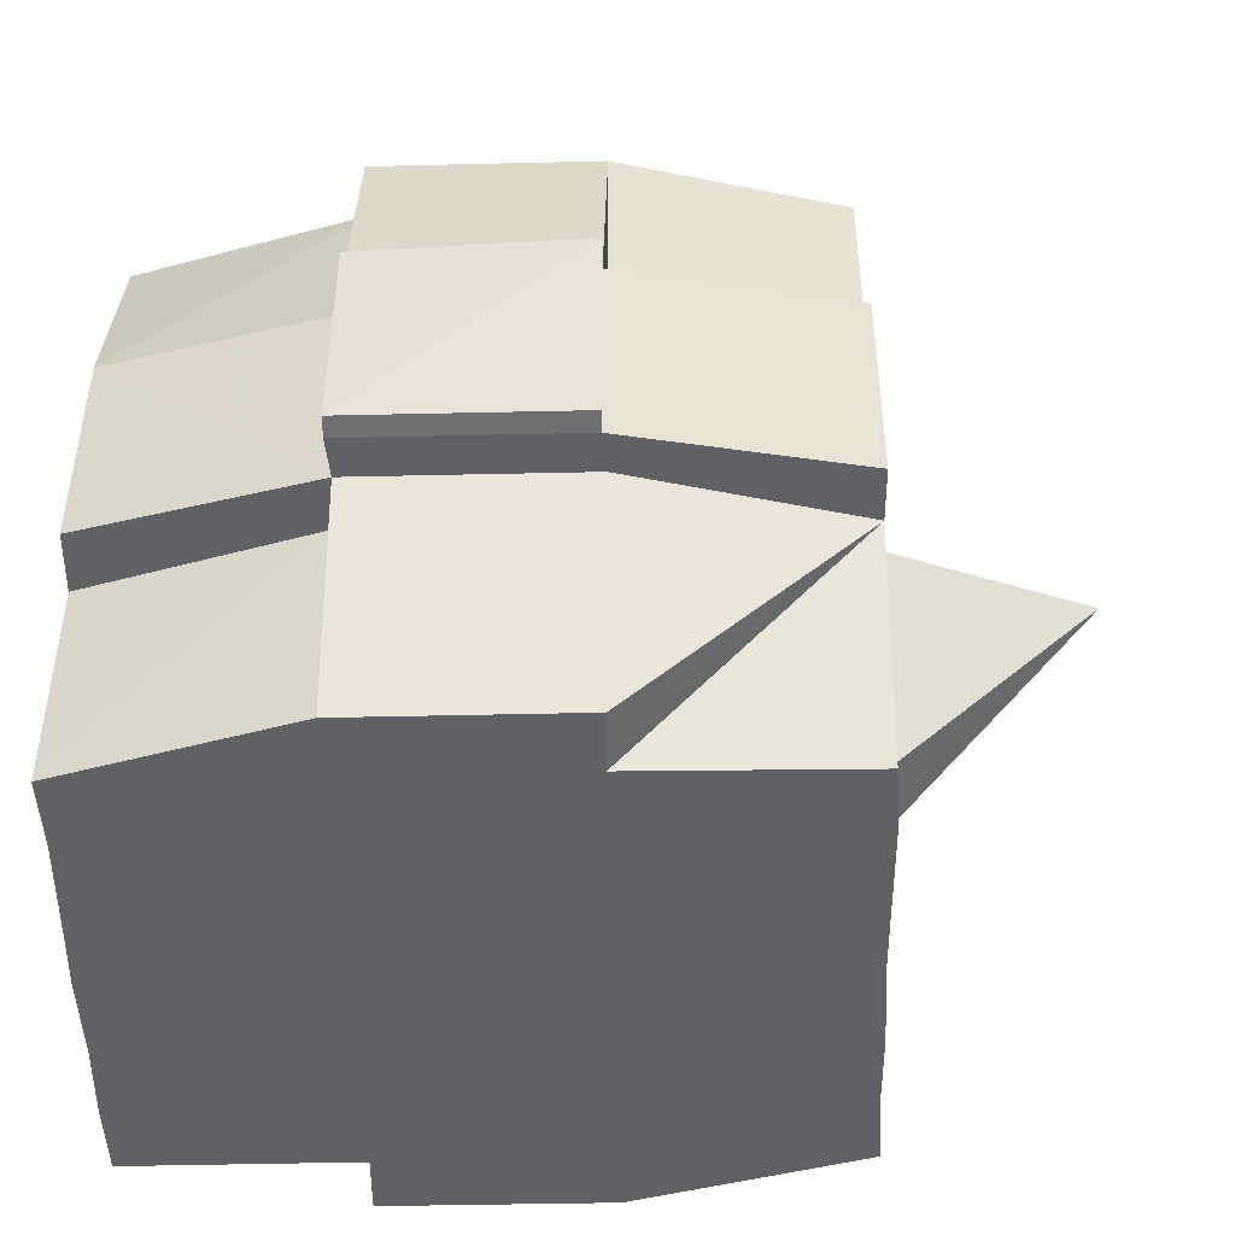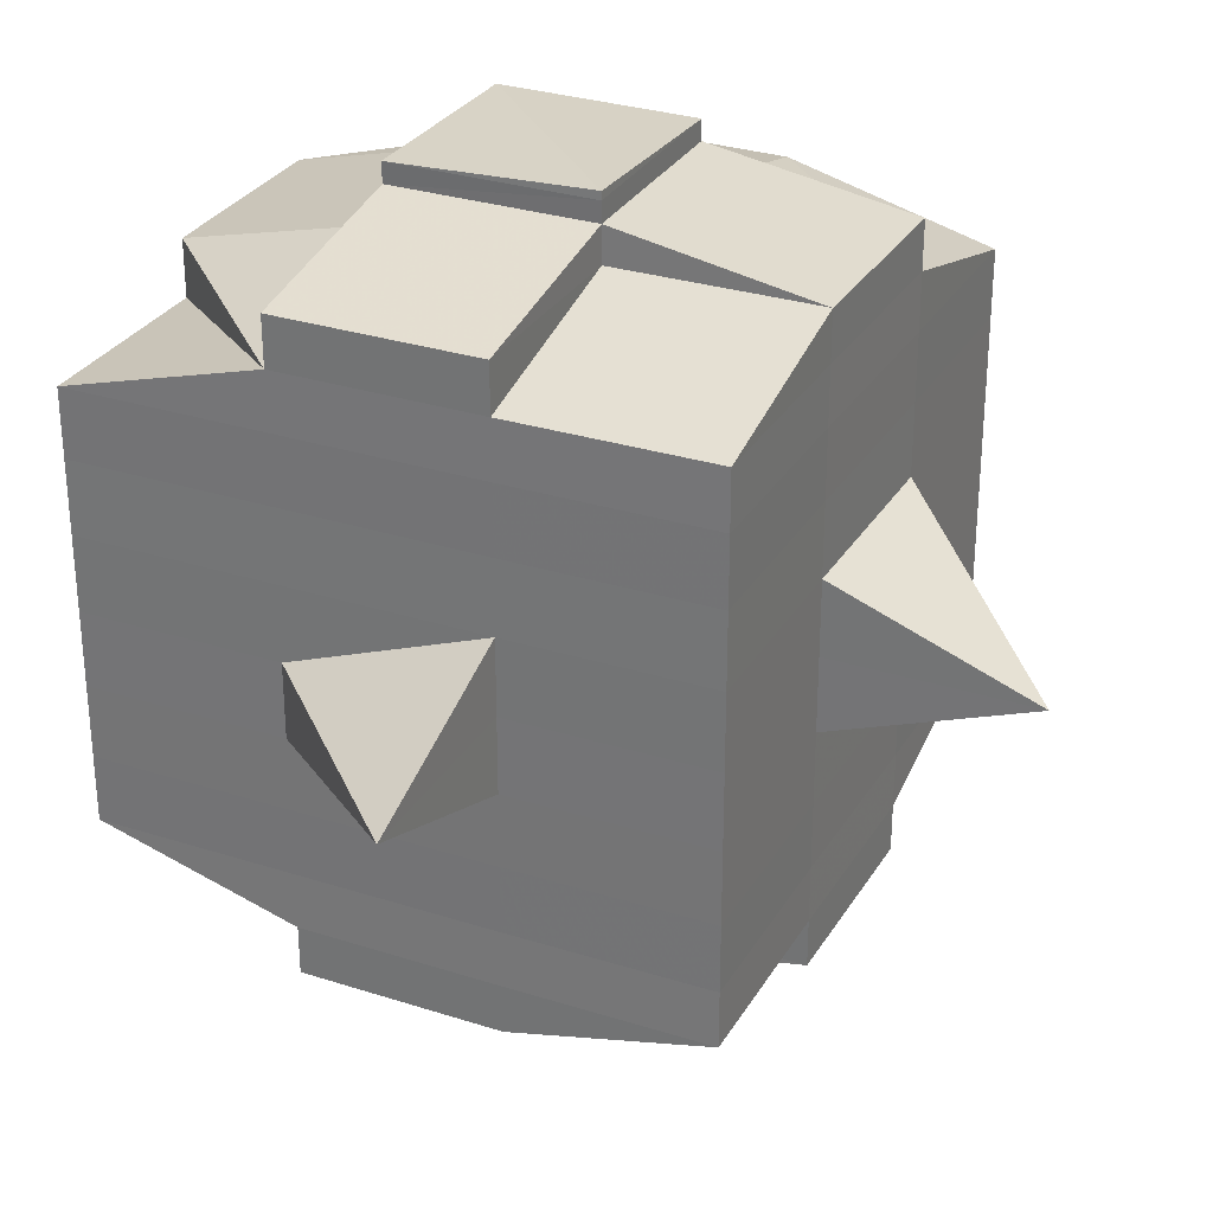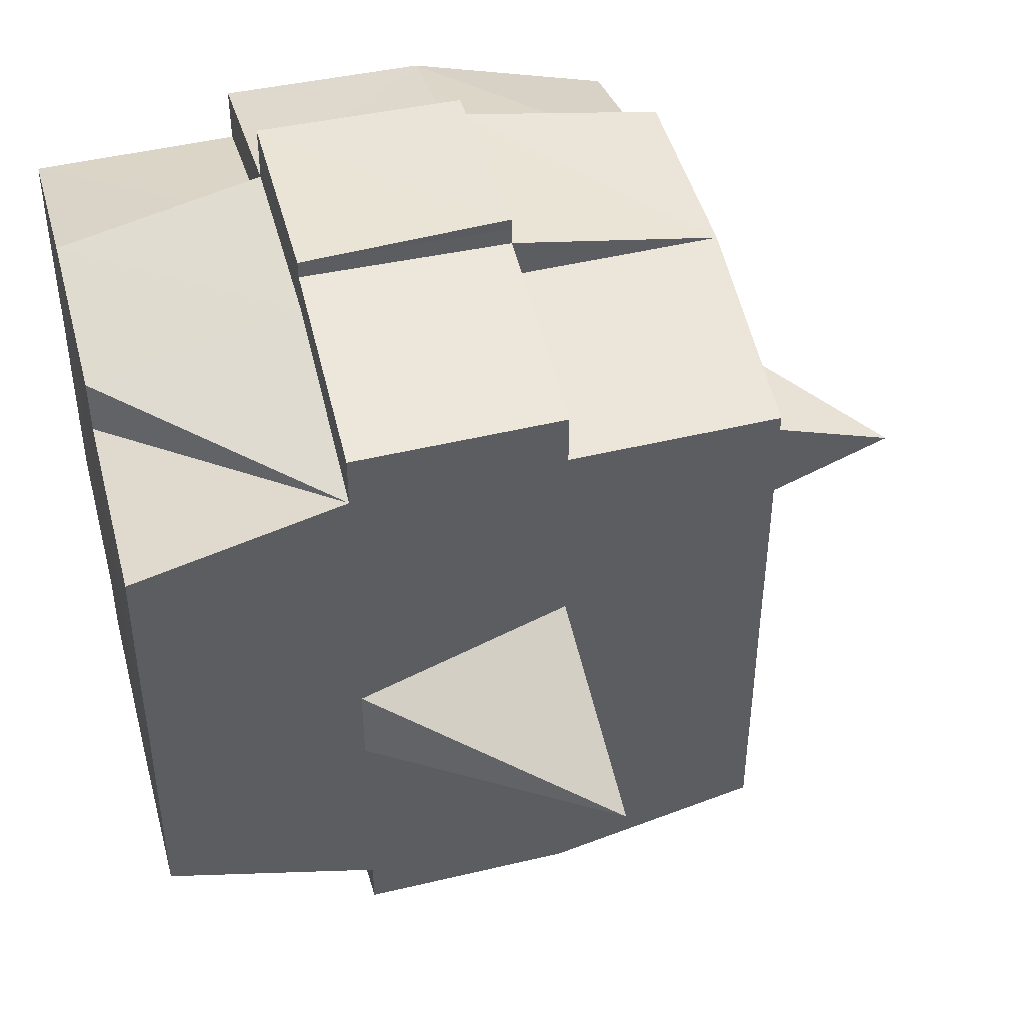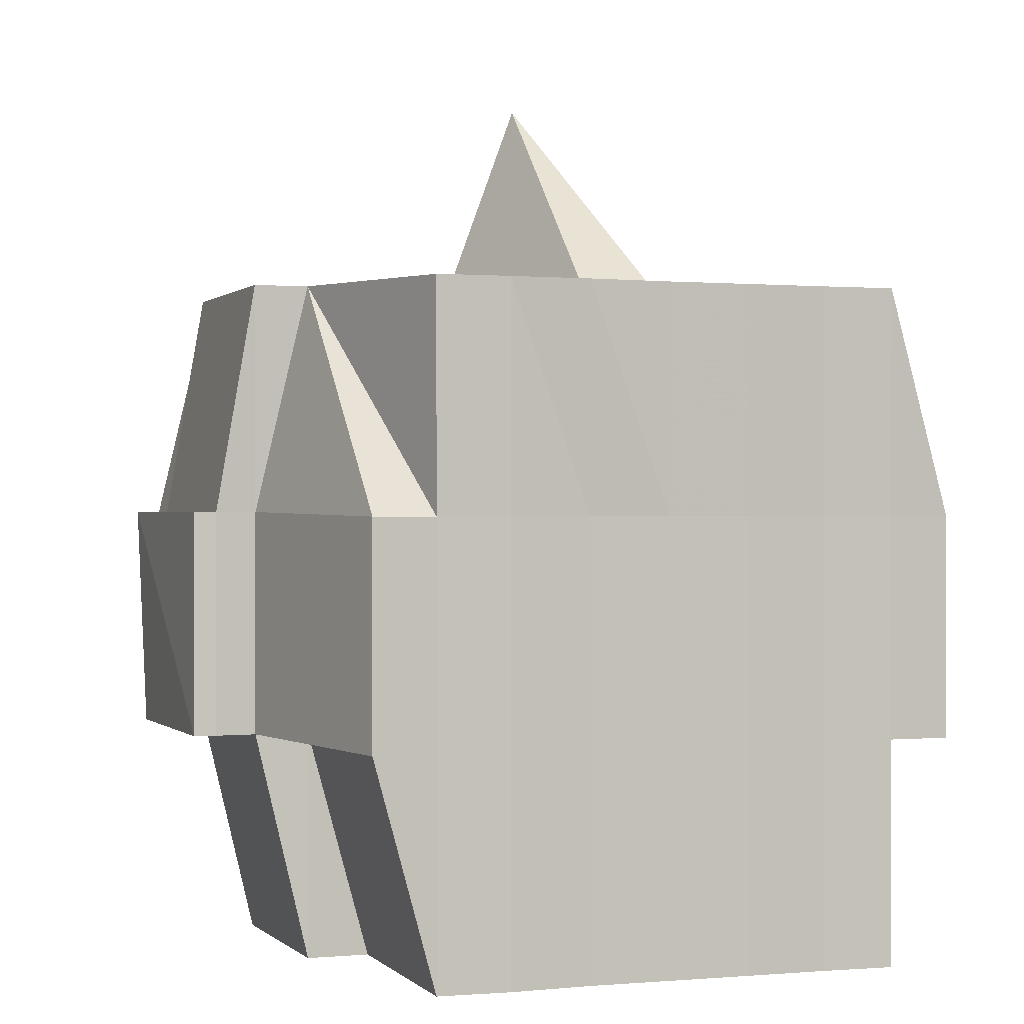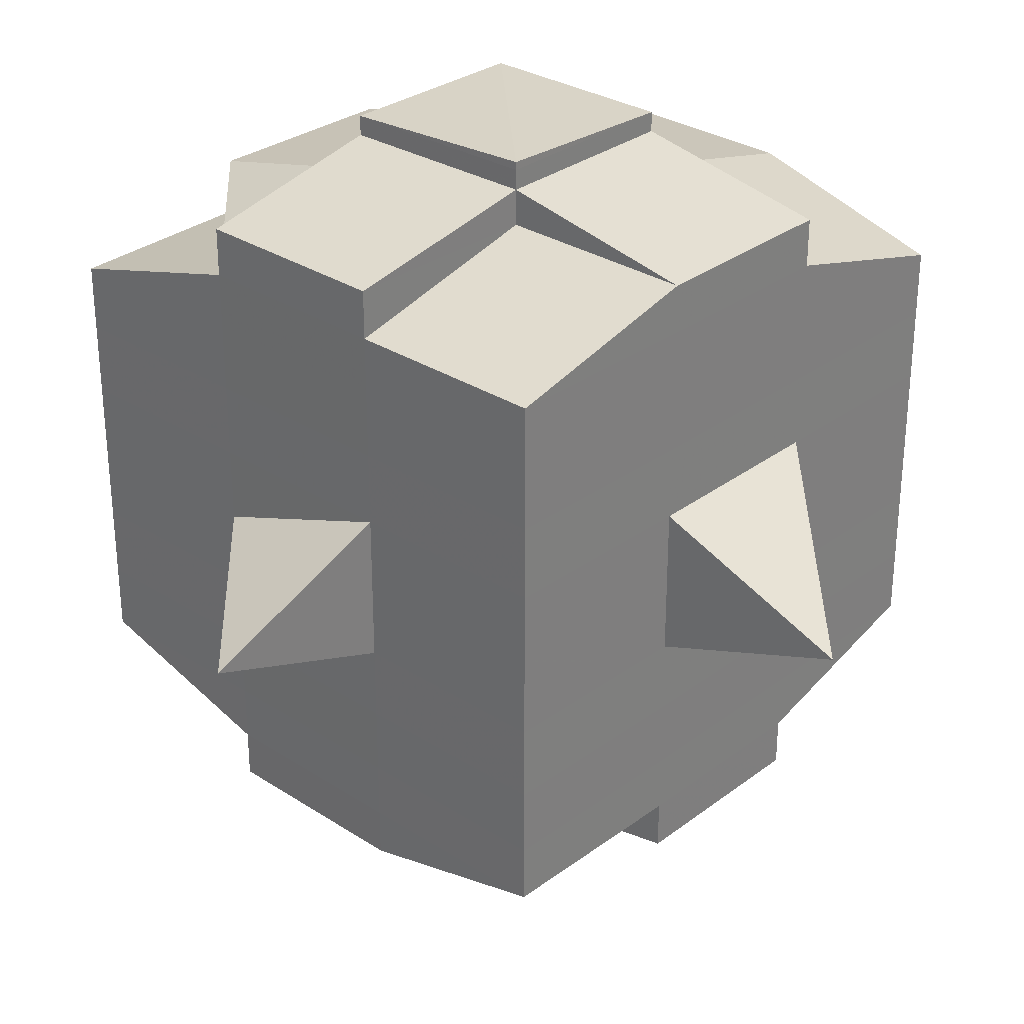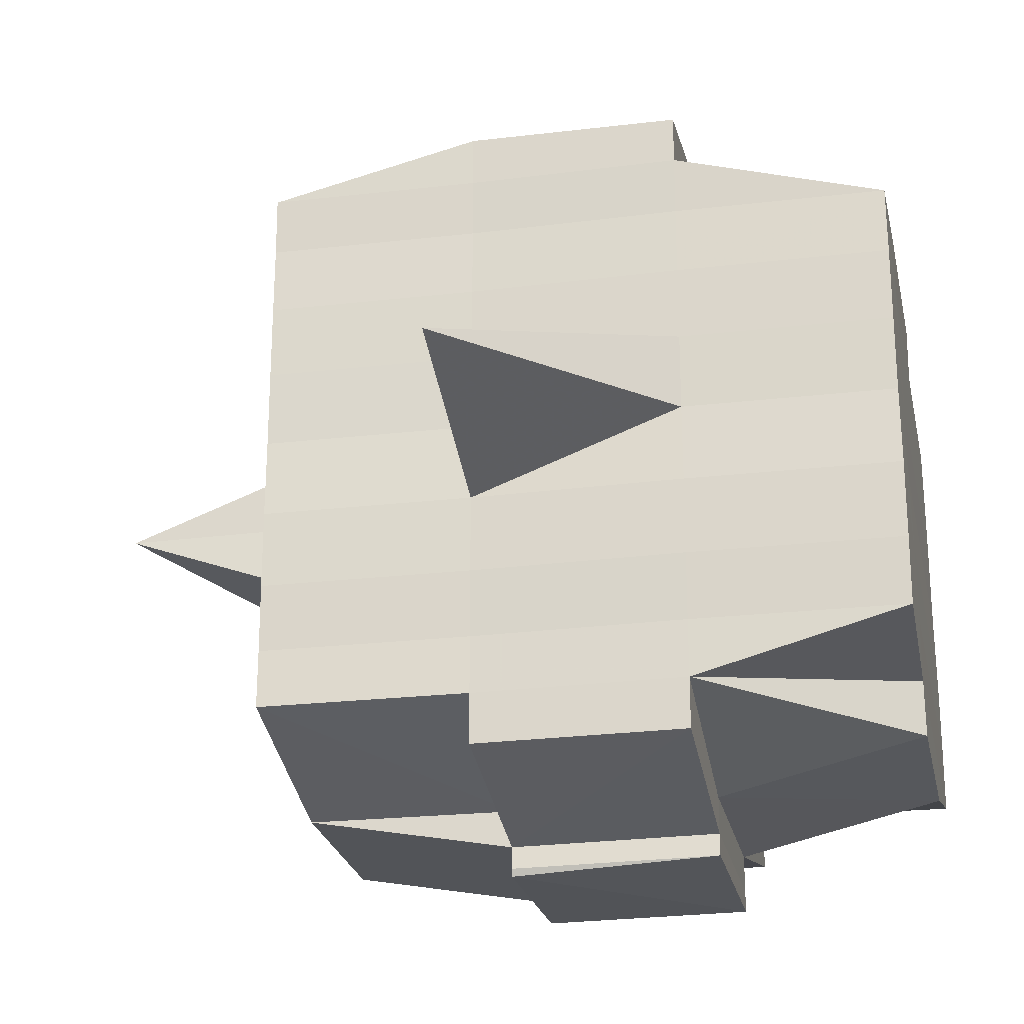
<metadata>
{"format":"obj","ext":"obj","renderer":"f3d","projection":"perspective","resolution":1024,"background":"white","views":[{"elev":-48.4,"azim":-178.8,"up":"+Y"},{"elev":29.6,"azim":-154.8,"up":"+Z"},{"elev":45.9,"azim":165.3,"up":"+Z"},{"elev":0.3,"azim":70.1,"up":"+Y"},{"elev":30.2,"azim":-137.2,"up":"+Z"},{"elev":-24.3,"azim":-78.5,"up":"+Z"}]}
</metadata>
<code>
o 724
v 2225 1852 14.52
v 2225 1852 14.52
v 2225 1852 14.52
v 2225 1852 14.52
v 2225 1852 14.52
v 2225 1852 14.52
v 2225 1852 14.52
v 2225 1852 14.52
v 2225 1852 14.52
v 2225 1852 14.52
v 2225 1852 14.52
v 2225 1852 14.52
v 2225 1852 14.52
v 2225 1852 14.52
v 2225 1852 14.52
v 2225 1852 14.52
v 2225 1852 14.52
v 2225 1852 14.52
v 2225 1852 14.52
v 2225 1852 14.52
v 2225 1852 14.52
v 2225 1852 14.52
v 2225 1852 14.52
v 2225 1852 14.52
v 2225 1852 14.53
v 2225 1852 14.52
v 2225 1852 14.52
v 2225 1852 14.52
v 2225 1852 14.52
v 2225 1852 14.52
v 2225 1852 14.53
v 2225 1852 14.53
v 2225 1852 14.53
v 2225 1852 14.53
v 2225 1852 14.53
v 2225 1852 14.54
v 2225 1852 14.53
v 2225 1852 14.53
v 2225 1852 14.53
v 2225 1852 14.53
v 2225 1852 14.54
v 2225 1852 14.53
v 2225 1852 14.53
v 2225 1852 14.53
v 2225 1852 14.54
v 2225 1852 14.54
v 2225 1852 14.53
v 2225 1852 14.53
v 2225 1852 14.53
v 2225 1852 14.52
v 2225 1852 14.53
v 2225 1852 14.53
v 2225 1852 14.53
v 2225 1852 14.53
v 2225 1852 14.54
v 2225 1852 14.53
v 2225 1852 14.53
v 2225 1852 14.53
v 2225 1852 14.53
v 2225 1852 14.54
v 2225 1852 14.54
v 2225 1852 14.53
v 2225 1852 14.54
v 2225 1852 14.54
v 2225 1852 14.54
v 2225 1852 14.55
v 2225 1852 14.54
v 2225 1852 14.55
v 2225 1852 14.55
v 2225 1852 14.54
v 2225 1852 14.54
v 2225 1852 14.55
v 2225 1852 14.54
v 2225 1852 14.55
v 2225 1852 14.55
v 2225 1852 14.54
v 2225 1852 14.55
v 2225 1852 14.55
v 2225 1852 14.55
v 2225 1852 14.55
v 2225 1852 14.55
v 2225 1852 14.55
v 2225 1852 14.55
v 2225 1852 14.55
v 2225 1852 14.55
v 2225 1852 14.55
v 2225 1852 14.55
v 2225 1852 14.55
v 2225 1852 14.55
v 2225 1852 14.55
v 2225 1852 14.55
v 2225 1852 14.55
v 2225 1852 14.55
v 2225 1852 14.55
v 2225 1852 14.55
v 2225 1852 14.55
v 2225 1852 14.55
v 2225 1852 14.55
v 2225 1852 14.55
v 2225 1852 14.55
v 2225 1852 14.55
v 2225 1852 14.55
v 2225 1852 14.55
v 2225 1852 14.55
v 2225 1852 14.55
v 2225 1852 14.55
v 2225 1852 14.55
v 2225 1852 14.55
v 2225 1852 14.55
v 2225 1852 14.55
v 2225 1852 14.55
v 2225 1852 14.55
v 2225 1852 14.55
v 2225 1852 14.55
v 2225 1852 14.55
v 2225 1852 14.55
v 2225 1852 14.55
v 2225 1852 14.55
v 2225 1852 14.55
v 2225 1852 14.55
v 2225 1852 14.55
v 2225 1852 14.55
v 2225 1852 14.55
v 2225 1852 14.55
v 2225 1852 14.55
v 2225 1852 14.54
v 2225 1852 14.55
v 2225 1852 14.55
v 2225 1852 14.54
v 2225 1852 14.54
v 2225 1852 14.54
v 2225 1852 14.54
v 2225 1852 14.55
v 2225 1852 14.54
v 2225 1852 14.54
v 2225 1852 14.53
v 2225 1852 14.54
v 2225 1852 14.54
v 2225 1852 14.54
v 2225 1852 14.53
v 2225 1852 14.53
v 2225 1852 14.53
v 2225 1852 14.53
v 2225 1852 14.53
v 2225 1852 14.53
v 2225 1852 14.53
v 2225 1852 14.53
v 2225 1852 14.53
v 2225 1852 14.53
v 2225 1852 14.53
v 2225 1852 14.52
v 2225 1852 14.53
v 2225 1852 14.52
v 2225 1852 14.52
v 2225 1852 14.52
v 2225 1852 14.52
v 2225 1852 14.52
v 2225 1852 14.52
v 2225 1852 14.52
v 2225 1852 14.52
v 2225 1852 14.52
v 2225 1852 14.52
v 2225 1852 14.52
v 2225 1852 14.53
v 2225 1852 14.52
v 2225 1852 14.53
v 2225 1852 14.52
v 2225 1852 14.52
v 2225 1852 14.52
v 2225 1852 14.52
v 2225 1852 14.52
v 2225 1852 14.52
v 2225 1852 14.52
v 2225 1852 14.52
v 2225 1852 14.52
v 2225 1852 14.52
v 2225 1852 14.52
v 2225 1852 14.52
v 2225 1852 14.52
v 2225 1852 14.52
v 2225 1852 14.52
v 2225 1852 14.52
v 2225 1852 14.52
v 2225 1852 14.52
v 2225 1852 14.52
v 2225 1852 14.52
v 2225 1852 14.52
v 2225 1852 14.52
v 2225 1852 14.52
v 2225 1852 14.52
v 2225 1852 14.52
v 2225 1852 14.52
v 2225 1852 14.52
v 2225 1852 14.52
v 2225 1852 14.52
v 2225 1852 14.52
v 2225 1852 14.52
v 2225 1852 14.52
v 2225 1852 14.52
v 2225 1852 14.52
v 2225 1852 14.52
v 2225 1852 14.52
v 2225 1852 14.52
v 2225 1852 14.52
v 2225 1852 14.52
v 2225 1852 14.52
v 2225 1852 14.52
v 2225 1852 14.53
v 2225 1852 14.53
v 2225 1852 14.53
v 2225 1852 14.53
v 2225 1852 14.52
v 2225 1852 14.53
v 2225 1852 14.53
v 2225 1852 14.53
v 2225 1852 14.53
v 2225 1852 14.53
v 2225 1852 14.53
v 2225 1852 14.53
v 2225 1852 14.54
v 2225 1852 14.53
v 2225 1852 14.53
v 2225 1852 14.53
v 2225 1852 14.54
v 2225 1852 14.54
v 2225 1852 14.54
v 2225 1852 14.54
v 2225 1852 14.53
v 2225 1852 14.54
v 2225 1852 14.55
v 2225 1852 14.54
v 2225 1852 14.54
v 2225 1852 14.54
v 2225 1852 14.55
v 2225 1852 14.55
v 2225 1852 14.55
v 2225 1852 14.55
v 2225 1852 14.54
v 2225 1852 14.55
v 2225 1852 14.55
v 2225 1852 14.55
v 2225 1852 14.55
v 2225 1852 14.55
v 2225 1852 14.55
v 2225 1852 14.55
v 2225 1852 14.55
v 2225 1852 14.55
v 2225 1852 14.55
v 2225 1852 14.55
v 2225 1852 14.55
v 2225 1852 14.55
v 2225 1852 14.55
v 2225 1852 14.55
v 2225 1852 14.55
v 2225 1852 14.54
v 2225 1852 14.55
v 2225 1852 14.55
v 2225 1852 14.55
v 2225 1852 14.55
v 2225 1852 14.55
v 2225 1852 14.55
v 2225 1852 14.55
v 2225 1852 14.55
v 2225 1852 14.55
v 2225 1852 14.55
v 2225 1852 14.55
v 2225 1852 14.55
v 2225 1852 14.55
v 2225 1852 14.55
v 2225 1852 14.55
v 2225 1852 14.54
v 2225 1852 14.54
v 2225 1852 14.54
v 2225 1852 14.54
v 2225 1852 14.53
v 2225 1852 14.53
v 2225 1852 14.53
v 2225 1852 14.54
v 2225 1852 14.54
v 2225 1852 14.55
v 2225 1852 14.54
v 2225 1852 14.54
v 2224 1852 14.53
v 2225 1852 14.53
v 2225 1852 14.53
v 2224 1852 14.53
v 2225 1852 14.53
v 2225 1852 14.53
v 2225 1852 14.53
v 2225 1852 14.53
v 2225 1852 14.53
v 2225 1852 14.53
v 2225 1852 14.52
v 2225 1852 14.53
v 2225 1852 14.53
v 2225 1852 14.52
v 2225 1852 14.52
v 2225 1852 14.52
v 2225 1852 14.52
v 2225 1852 14.52
v 2225 1852 14.52
v 2225 1852 14.52
v 2225 1852 14.52
v 2225 1852 14.52
v 2225 1852 14.52
v 2225 1852 14.52
v 2225 1852 14.52
v 2225 1852 14.52
v 2225 1852 14.52
v 2225 1852 14.52
v 2225 1852 14.52
v 2225 1852 14.52
v 2225 1852 14.52
v 2225 1852 14.52
v 2225 1852 14.52
v 2225 1852 14.52
v 2225 1852 14.52
v 2225 1852 14.52
v 2225 1852 14.52
v 2224 1852 14.53
v 2225 1852 14.53
v 2225 1852 14.53
v 2224 1852 14.53
v 2225 1852 14.54
v 2225 1852 14.53
v 2225 1852 14.53
v 2225 1852 14.53
v 2225 1852 14.53
v 2225 1852 14.54
v 2225 1852 14.55
v 2225 1852 14.55
v 2225 1852 14.55
v 2225 1852 14.55
v 2225 1852 14.55
v 2225 1852 14.55
v 2225 1852 14.55
v 2225 1852 14.55
v 2225 1852 14.55
v 2225 1852 14.55
v 2225 1852 14.55
f 1 2 3
f 4 5 2
f 6 7 3
f 8 9 6
f 10 11 5
f 12 13 4
f 13 14 15
f 16 12 17
f 10 18 19
f 18 20 11
f 21 18 22
f 23 24 18
f 24 25 26
f 27 26 18
f 18 26 28
f 26 29 28
f 29 30 28
f 26 31 29
f 25 32 31
f 33 31 26
f 32 34 35
f 34 36 37
f 38 35 31
f 39 40 38
f 40 41 42
f 42 43 44
f 45 46 43
f 31 35 47
f 31 47 29
f 29 47 30
f 35 48 47
f 47 49 50
f 48 51 49
f 47 48 52
f 53 54 48
f 54 55 56
f 56 57 51
f 58 56 48
f 48 56 59
f 60 61 57
f 56 60 62
f 63 60 56
f 36 64 63
f 63 65 60
f 64 66 65
f 67 65 63
f 66 68 69
f 65 70 60
f 60 70 71
f 65 69 70
f 72 69 65
f 70 73 61
f 69 74 70
f 74 75 73
f 70 74 76
f 74 77 75
f 69 78 74
f 79 78 69
f 78 80 74
f 79 81 82
f 83 84 77
f 85 86 81
f 87 86 88
f 89 88 90
f 91 92 84
f 93 94 92
f 95 96 91
f 97 98 94
f 96 98 99
f 100 99 101
f 102 95 103
f 104 97 105
f 106 104 107
f 108 106 80
f 105 109 110
f 111 112 109
f 113 111 114
f 115 113 116
f 116 105 117
f 116 110 118
f 119 116 120
f 80 116 121
f 121 116 122
f 80 121 123
f 121 122 124
f 123 121 124
f 124 118 125
f 124 125 126
f 127 128 123
f 123 124 129
f 129 126 130
f 129 124 131
f 132 123 129
f 133 123 132
f 134 127 132
f 132 129 135
f 135 130 136
f 135 129 137
f 138 132 135
f 76 132 138
f 139 134 138
f 138 135 140
f 140 136 141
f 140 135 142
f 143 138 140
f 71 138 143
f 144 139 143
f 143 140 145
f 145 141 146
f 145 140 147
f 148 143 145
f 62 143 148
f 149 144 148
f 148 145 150
f 150 146 151
f 150 145 152
f 153 151 154
f 155 154 156
f 157 158 156
f 159 160 158
f 161 162 155
f 163 150 162
f 164 150 163
f 164 148 150
f 59 148 164
f 165 164 163
f 52 164 165
f 166 149 164
f 167 166 165
f 165 168 169
f 170 169 171
f 170 165 172
f 30 165 170
f 28 30 170
f 28 170 173
f 173 171 174
f 173 170 175
f 176 174 177
f 176 173 178
f 179 173 180
f 181 182 173
f 178 183 184
f 185 186 176
f 187 185 188
f 189 190 183
f 189 191 190
f 192 193 189
f 9 192 194
f 175 189 194
f 194 195 7
f 196 197 195
f 198 199 197
f 200 198 189
f 201 200 189
f 201 202 200
f 200 203 198
f 202 203 200
f 204 202 205
f 203 206 191
f 207 208 202
f 202 209 203
f 152 209 202
f 208 210 209
f 209 211 203
f 203 211 212
f 211 213 206
f 209 214 211
f 147 214 209
f 210 215 214
f 214 216 211
f 216 217 213
f 211 216 218
f 214 219 216
f 142 219 214
f 215 220 219
f 219 221 216
f 221 222 217
f 216 221 223
f 219 224 221
f 137 224 219
f 220 225 224
f 224 226 221
f 226 227 222
f 221 226 228
f 224 229 226
f 225 230 229
f 131 229 224
f 229 231 226
f 231 232 227
f 226 231 233
f 229 234 231
f 235 234 229
f 234 236 231
f 236 237 232
f 231 236 238
f 235 239 240
f 241 242 239
f 243 242 244
f 245 244 246
f 247 248 236
f 248 249 250
f 251 250 236
f 236 250 252
f 250 253 252
f 252 253 254
f 252 254 255
f 250 256 253
f 117 256 250
f 249 257 256
f 257 258 259
f 114 259 256
f 258 260 261
f 256 261 262
f 256 262 263
f 259 101 264
f 265 264 266
f 265 266 267
f 268 103 265
f 269 102 265
f 270 267 271
f 270 265 72
f 253 265 270
f 254 253 270
f 254 270 272
f 272 270 67
f 272 271 273
f 255 254 272
f 255 272 274
f 274 272 45
f 274 273 275
f 276 275 277
f 278 255 274
f 238 255 278
f 279 280 255
f 281 279 278
f 278 282 283
f 284 283 285
f 233 278 284
f 284 278 286
f 287 281 284
f 228 284 288
f 289 287 288
f 288 284 290
f 290 277 291
f 288 290 292
f 292 290 33
f 292 291 293
f 294 288 292
f 223 288 294
f 295 289 294
f 294 292 296
f 296 292 27
f 296 293 297
f 298 297 299
f 300 299 301
f 302 303 301
f 304 305 303
f 306 307 300
f 308 296 307
f 309 296 308
f 198 309 308
f 309 294 296
f 218 294 309
f 310 309 311
f 312 295 309
f 313 314 315
f 314 316 317
f 313 318 319
f 320 321 322
f 323 324 321
f 325 326 327
f 328 329 326
f 330 331 332
f 333 334 335
f 336 337 338
f 338 339 340

</code>
